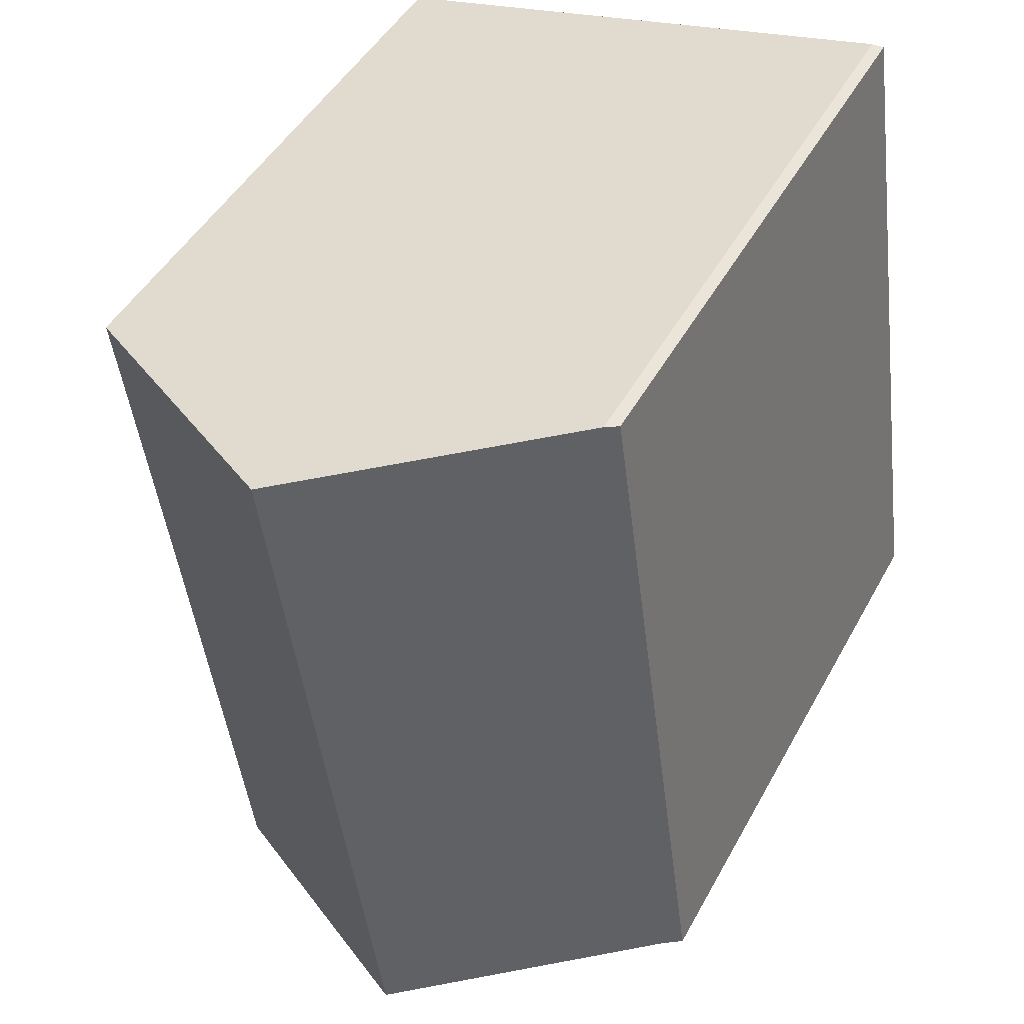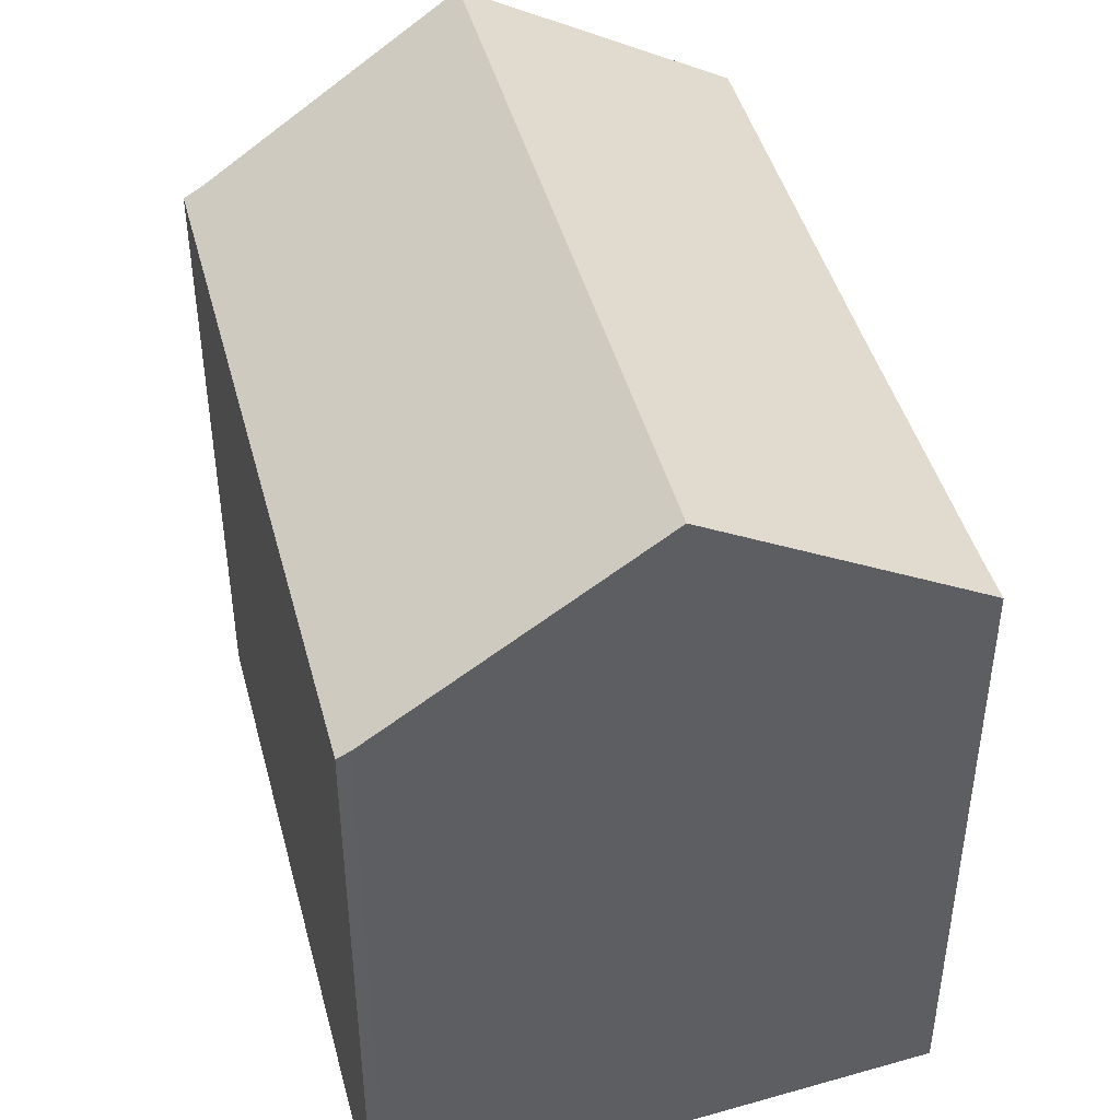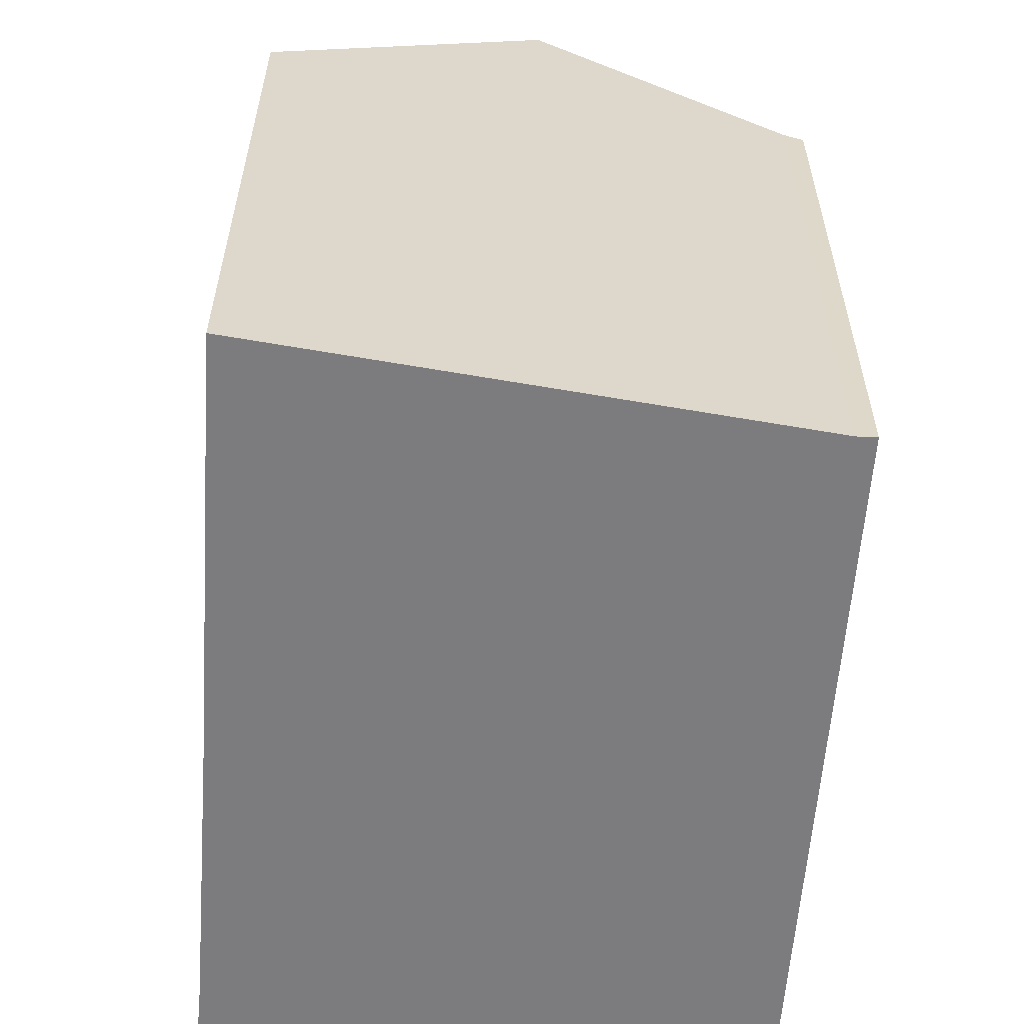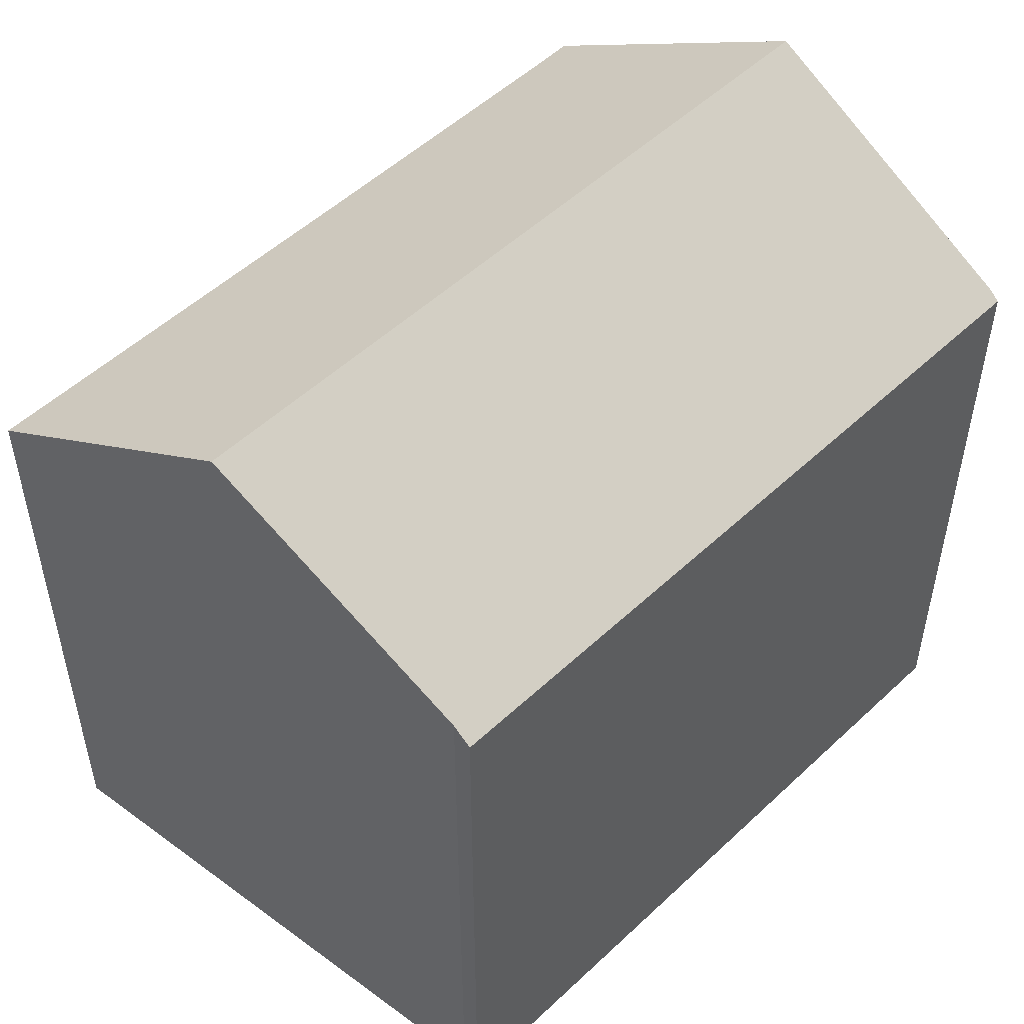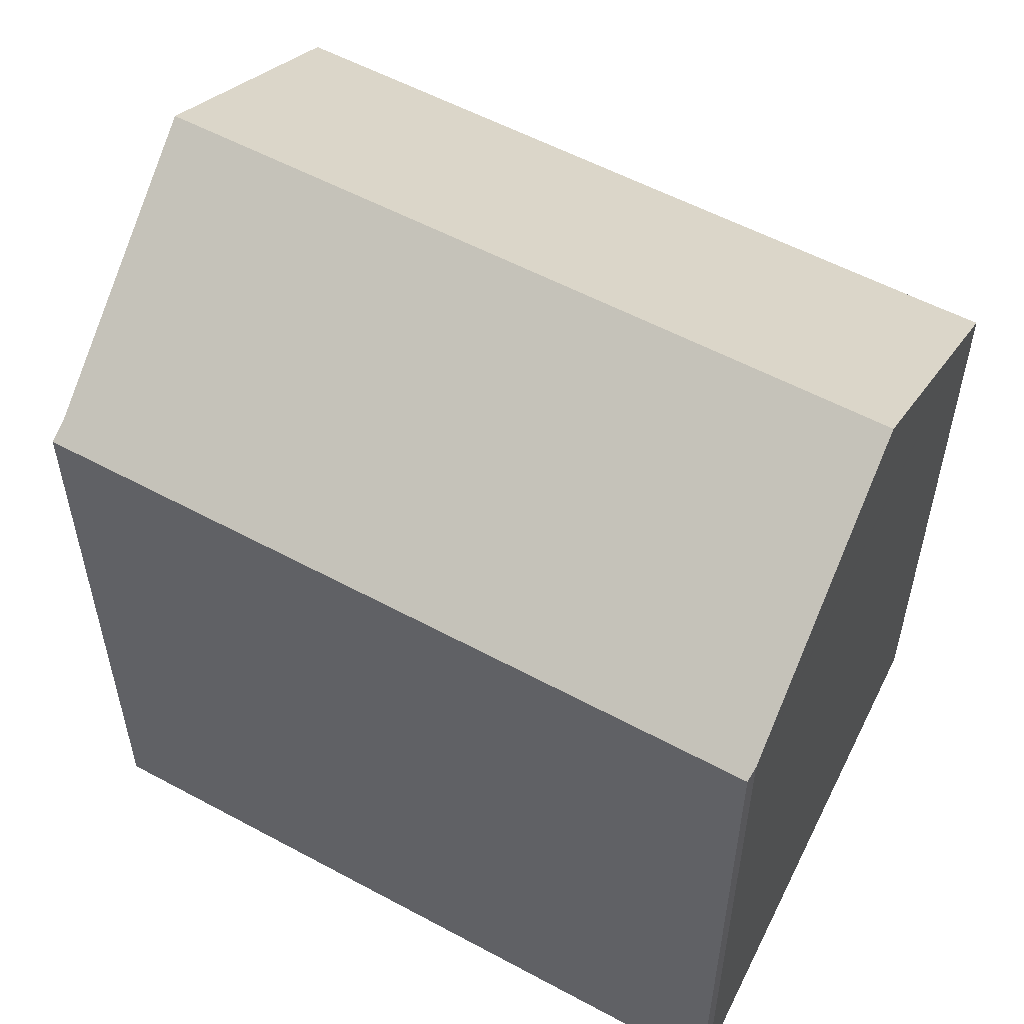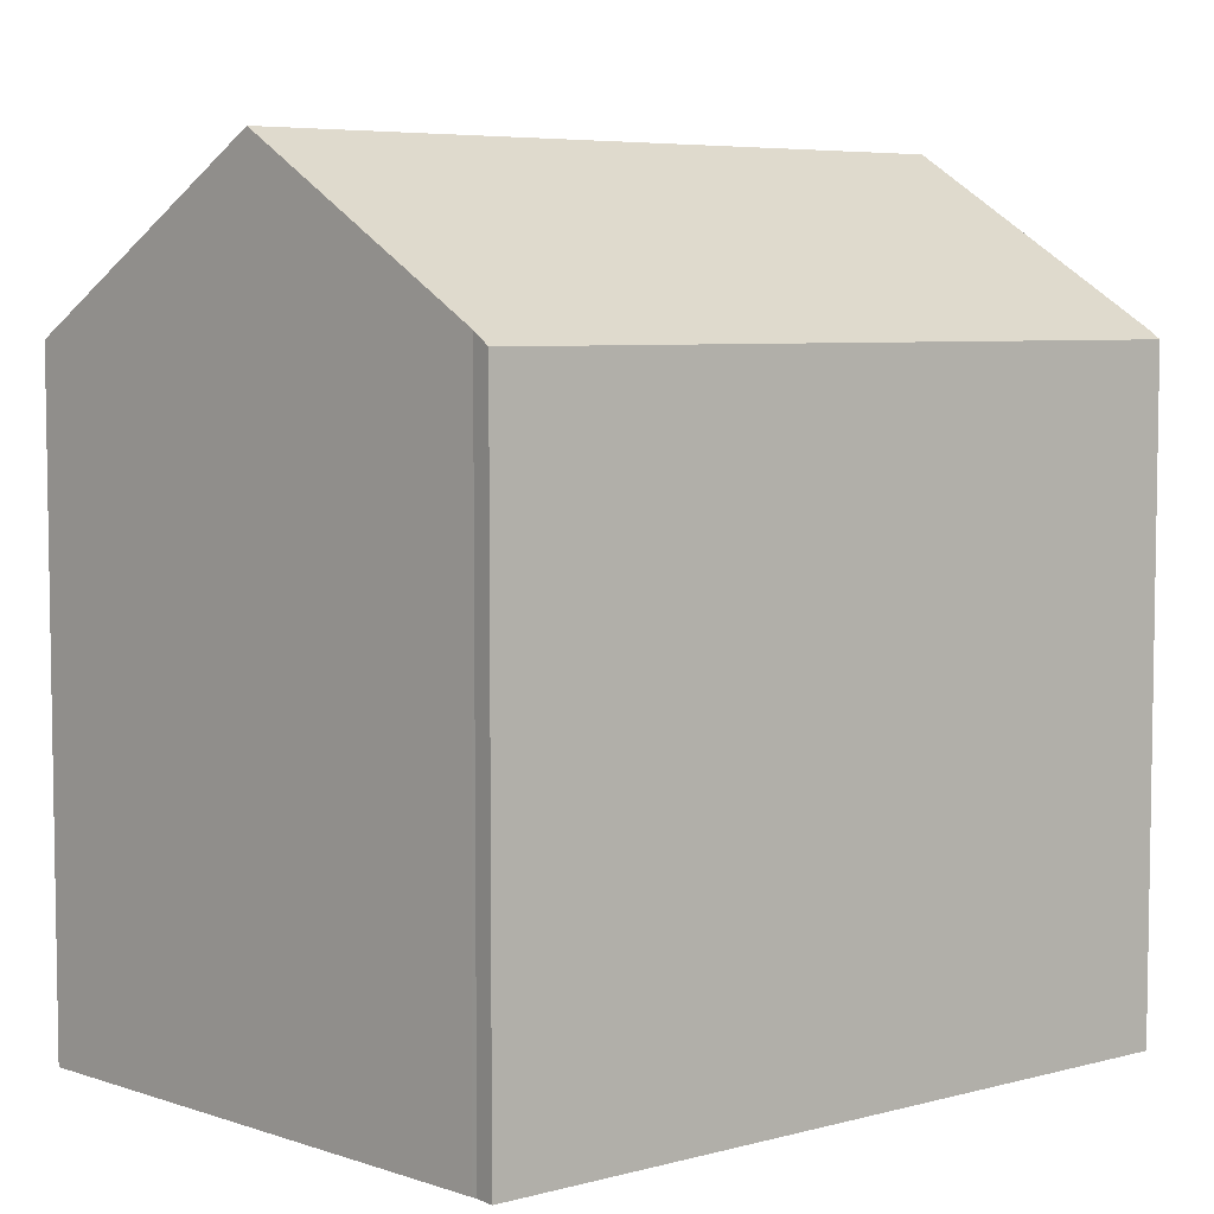
<metadata>
{"format":"obj","ext":"obj","renderer":"f3d","projection":"perspective","resolution":1024,"background":"white","views":[{"elev":46.0,"azim":-152.8,"up":"+Z"},{"elev":44.8,"azim":-6.8,"up":"+Y"},{"elev":-58.9,"azim":-176.2,"up":"+Y"},{"elev":52.0,"azim":-127.4,"up":"+Y"},{"elev":55.7,"azim":-52.5,"up":"+Y"},{"elev":5.9,"azim":-120.9,"up":"+Y"}]}
</metadata>
<code>
v  2.512 15.89 18.09
v  0.492 16.21 -0.053
v  0 15.91 9.741e-16
v  9.425 20.14 16.75
v  3.016 16.2 18.04
v  2.825 16.08 18.08
v  0.635 16.3 -0.089
v  6.837 20.14 -1.638
v  15.74 16.25 15.48
v  16.31 15.9 15.37
v  16.11 15.92 14.17
v  15.06 15.93 6.845
v  13.7 15.9 -3.185
v  10.27 18.02 -2.495
v  13.68 15.9 -3.347
v  13.68 2.049e-16 -3.347
v  10.27 1.528e-16 -2.495
v  0.635 5.45e-18 -0.089
v  0.492 3.245e-18 -0.053
v  6.837 1.003e-16 -1.638
v  0 0 0
v  2.512 -1.108e-15 18.09
v  2.825 -1.107e-15 18.08
v  3.016 -1.105e-15 18.04
v  16.31 -9.412e-16 15.37
v  9.425 -1.026e-15 16.75
v  15.74 -9.482e-16 15.48
v  16.11 -8.677e-16 14.17
v  15.06 -4.191e-16 6.845
v  13.7 1.95e-16 -3.185
g defaultobject
f 1 2 3
f 2 1 4
f 4 1 5
f 5 1 6
f 7 4 8
f 4 7 2
f 9 8 4
f 8 9 10
f 8 10 11
f 8 11 12
f 8 12 13
f 8 13 14
f 14 13 15
f 14 7 8
f 7 14 15
f 7 15 16
f 7 16 2
f 2 16 17
f 2 17 18
f 2 18 19
f 18 17 20
f 19 3 2
f 3 19 21
f 21 1 3
f 1 21 22
f 1 23 6
f 23 1 22
f 5 9 4
f 9 5 6
f 9 6 23
f 9 23 10
f 10 23 24
f 10 24 25
f 25 24 26
f 25 26 27
f 10 28 11
f 28 10 25
f 28 12 11
f 12 28 13
f 13 28 29
f 13 29 15
f 15 29 16
f 16 29 30
f 27 28 25
f 28 27 26
f 28 26 29
f 29 26 24
f 29 24 23
f 29 23 22
f 29 22 21
f 29 21 19
f 29 19 30
f 30 19 20
f 30 20 16
f 16 20 17
f 20 19 18

</code>
